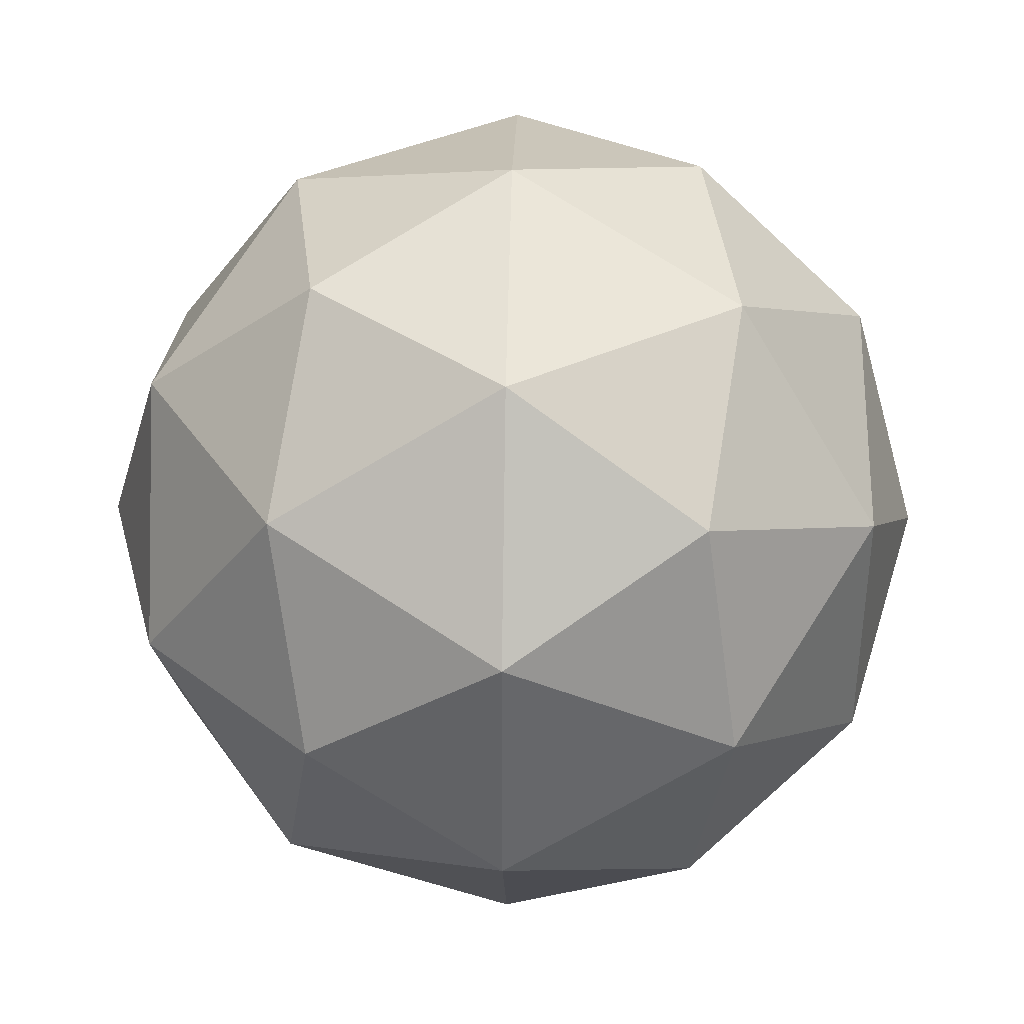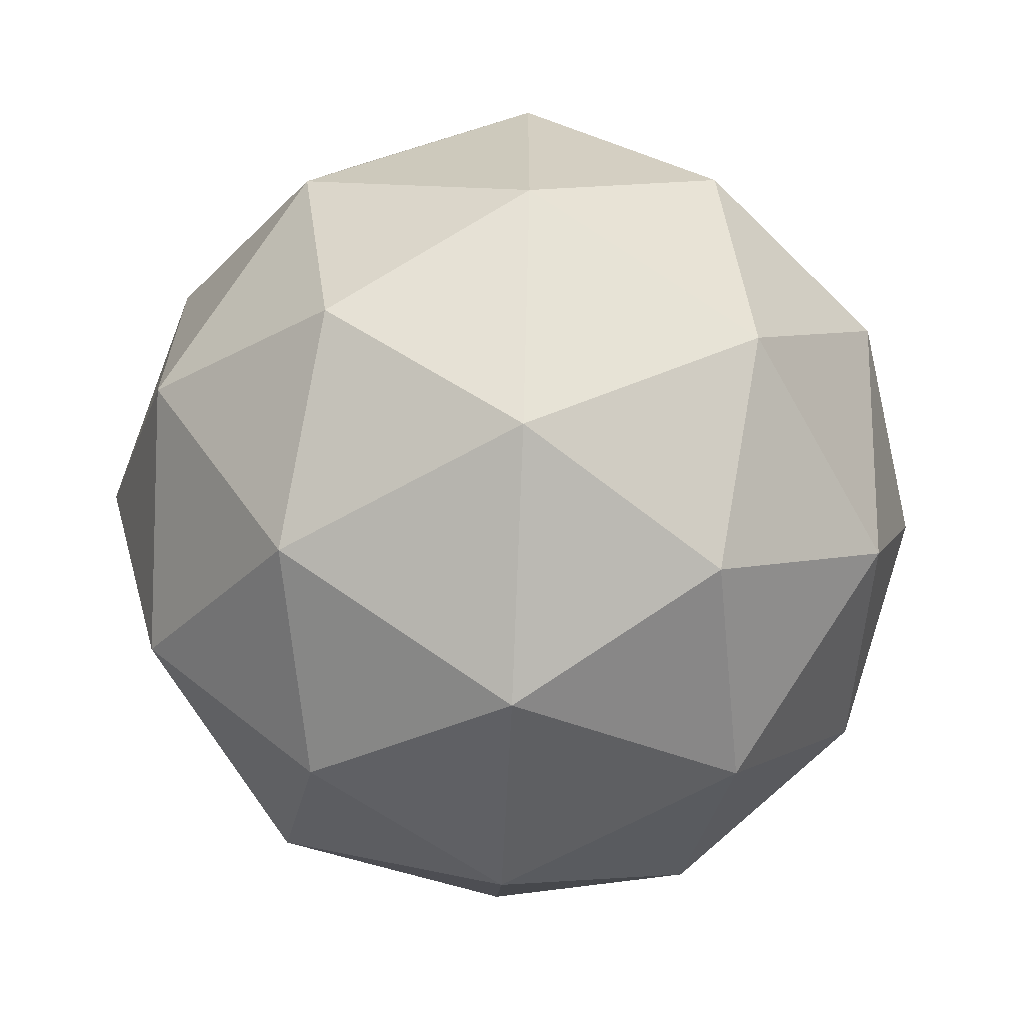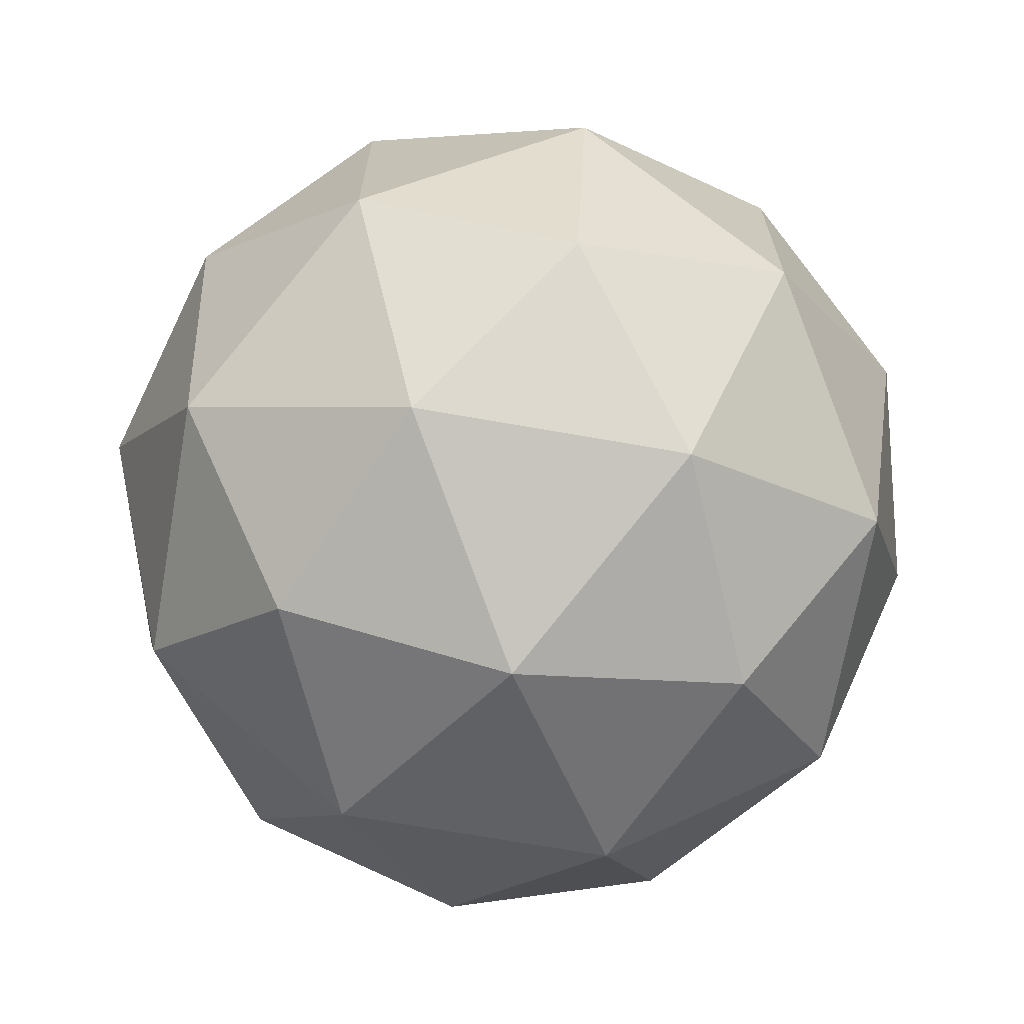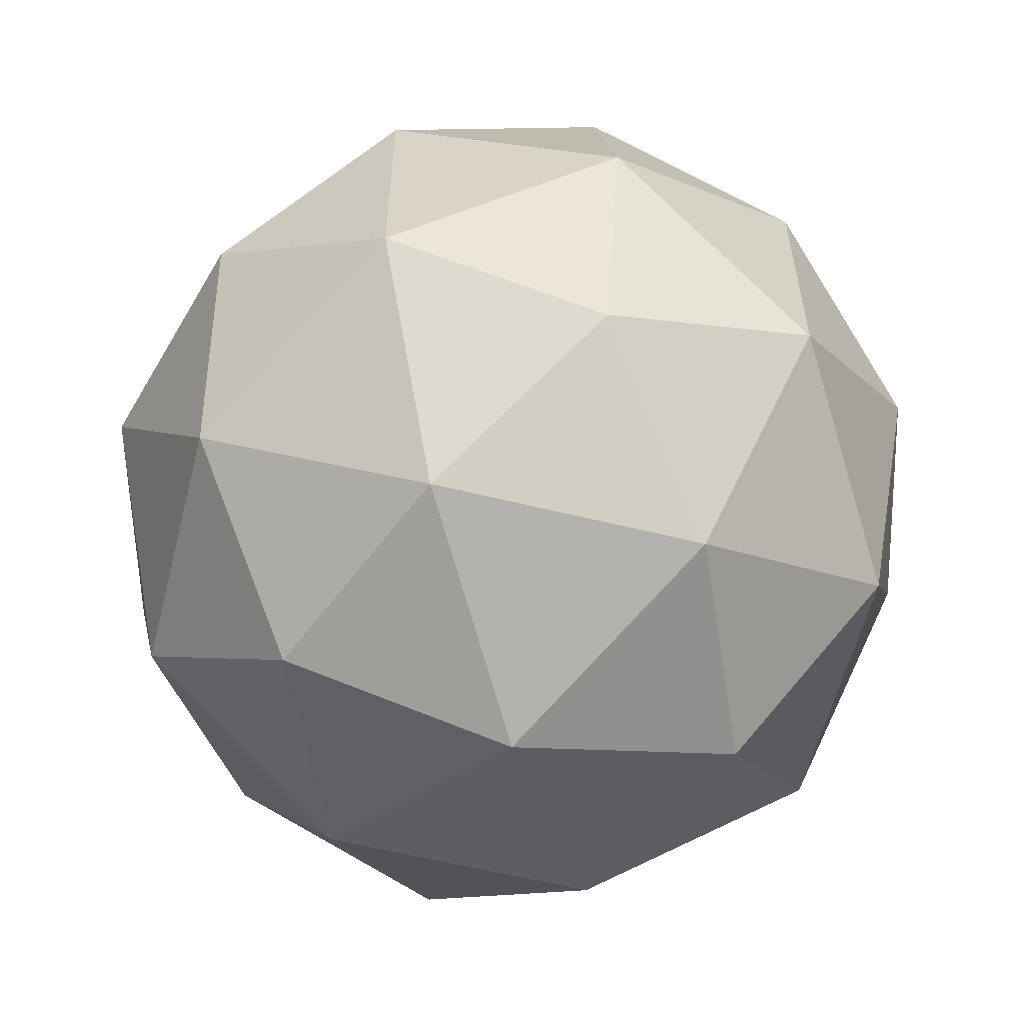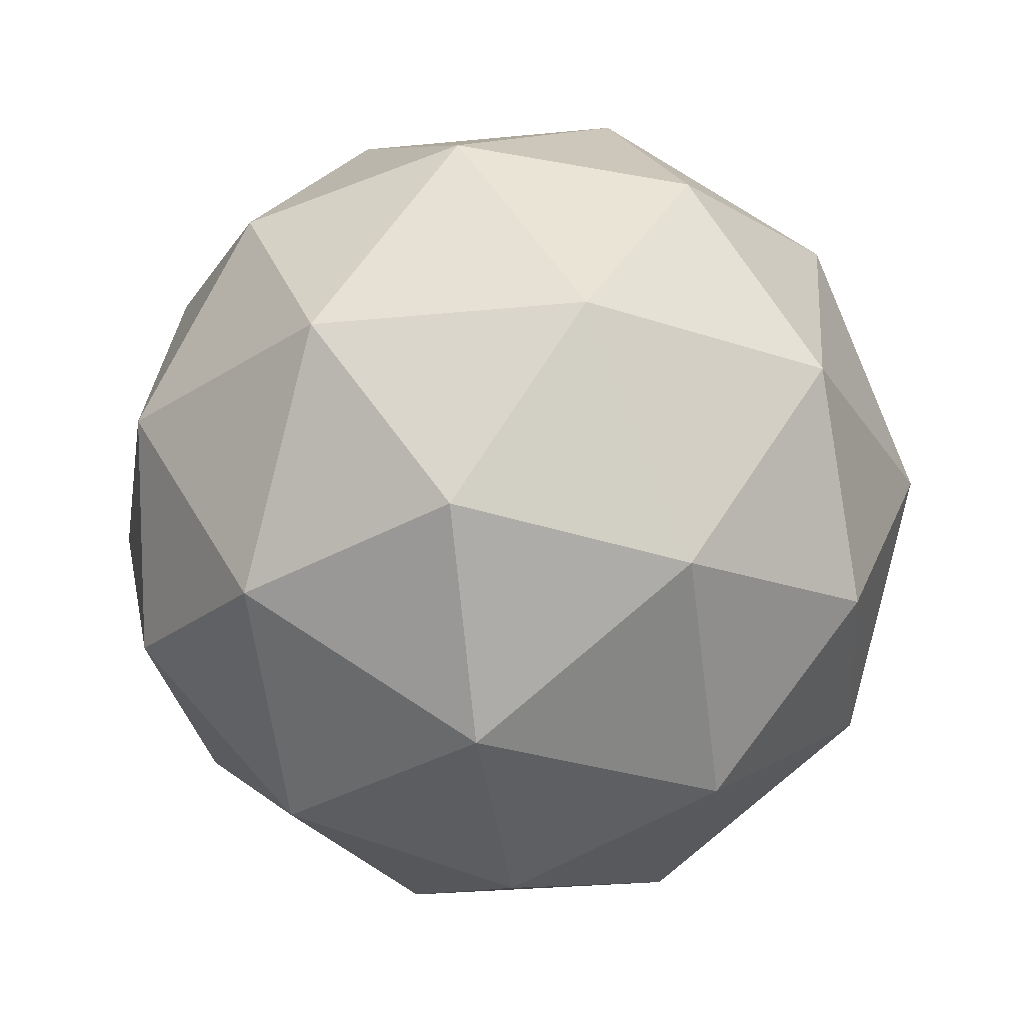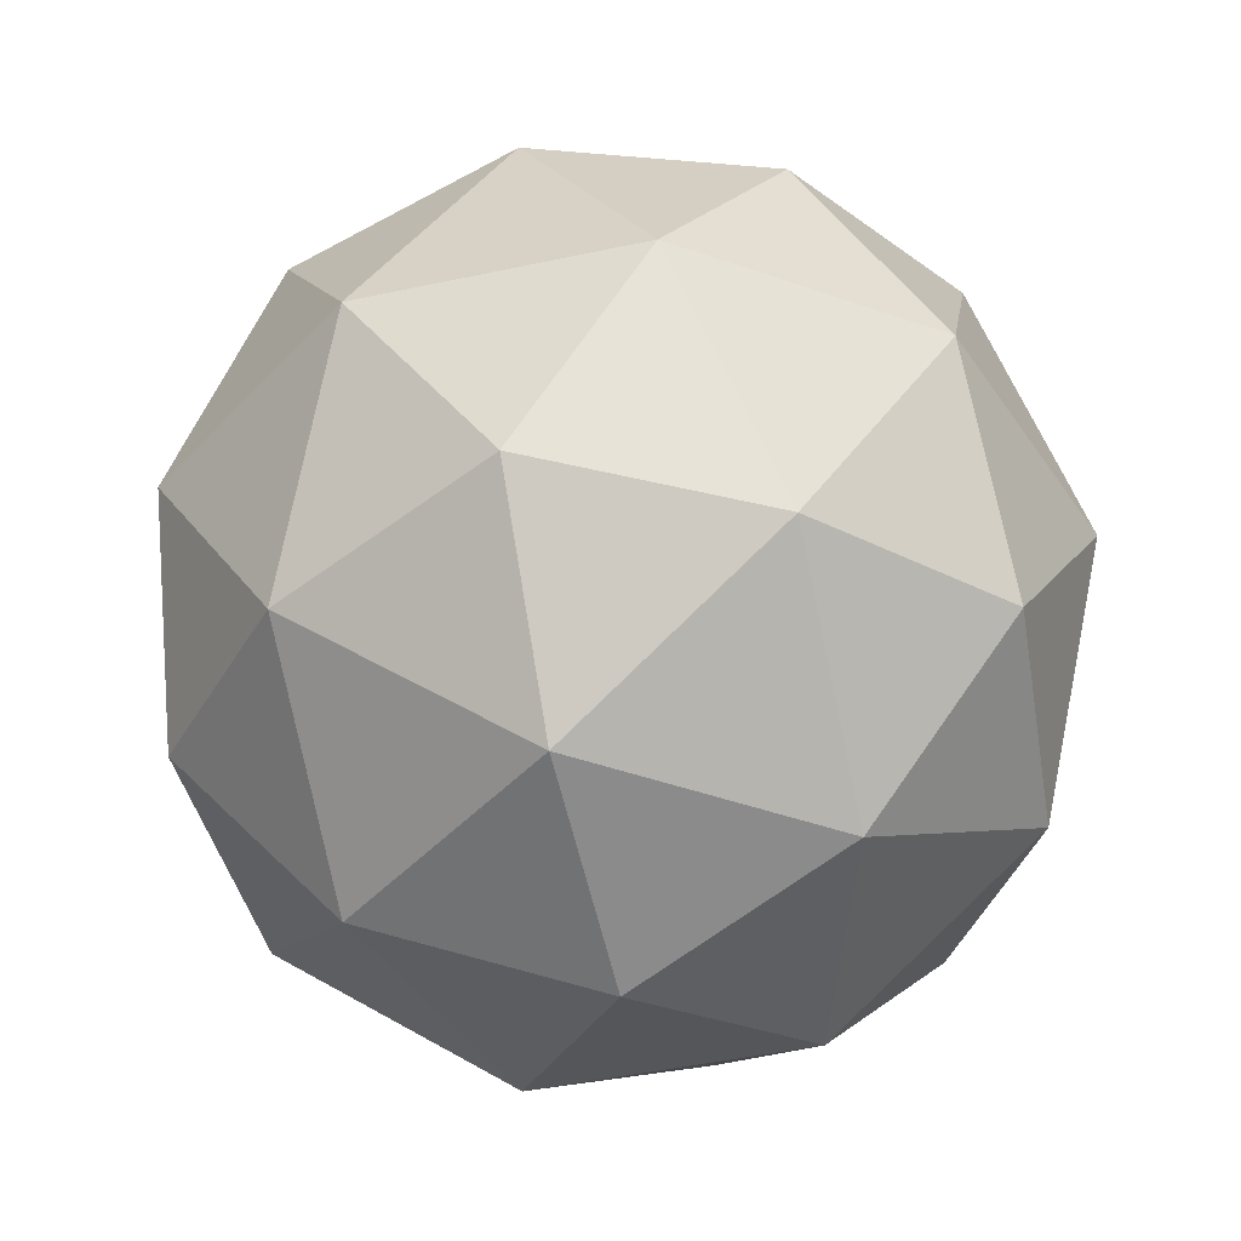
<metadata>
{"format":"obj","ext":"obj","renderer":"f3d","projection":"perspective","resolution":1024,"background":"white","views":[{"elev":38.3,"azim":-152.1,"up":"+Y"},{"elev":-65.0,"azim":-92.4,"up":"+Y"},{"elev":-69.4,"azim":-131.7,"up":"+Y"},{"elev":-58.8,"azim":44.0,"up":"+Y"},{"elev":-27.9,"azim":-117.4,"up":"+Z"},{"elev":-45.5,"azim":-40.0,"up":"+Z"}]}
</metadata>
<code>
o Icosphere
v 0 0 -1
v -0.7236 0.5257 -0.4472
v 0.2764 0.8506 -0.4472
v 0.8944 0 -0.4472
v 0.2764 -0.8506 -0.4472
v -0.7236 -0.5257 -0.4472
v -0.2764 0.8506 0.4472
v 0.7236 0.5257 0.4472
v 0.7236 -0.5257 0.4472
v -0.2764 -0.8506 0.4472
v -0.8944 0 0.4472
v 0 0 1
v 0.1625 0.5 -0.8507
v -0.4253 0.309 -0.8507
v -0.2629 0.809 -0.5257
v -0.8506 0 -0.5257
v -0.4253 -0.309 -0.8507
v 0.5257 0 -0.8507
v 0.6882 0.5 -0.5257
v 0.1625 -0.5 -0.8507
v 0.6882 -0.5 -0.5257
v -0.2629 -0.809 -0.5257
v -0.9511 0.309 0
v -0.9511 -0.309 0
v 0 1 0
v -0.5878 0.809 0
v 0.9511 0.309 0
v 0.5878 0.809 0
v 0.5878 -0.809 0
v 0.9511 -0.309 0
v -0.5878 -0.809 0
v 0 -1 0
v -0.6882 0.5 0.5257
v 0.2629 0.809 0.5257
v 0.8506 0 0.5257
v 0.2629 -0.809 0.5257
v -0.6882 -0.5 0.5257
v -0.1625 0.5 0.8507
v -0.5257 0 0.8507
v 0.4253 0.309 0.8507
v 0.4253 -0.309 0.8507
v -0.1625 -0.5 0.8507
f 1 14 13
f 2 14 16
f 1 13 18
f 1 18 20
f 1 20 17
f 2 16 23
f 3 15 25
f 4 19 27
f 5 21 29
f 6 22 31
f 2 23 26
f 3 25 28
f 4 27 30
f 5 29 32
f 6 31 24
f 7 33 38
f 8 34 40
f 9 35 41
f 10 36 42
f 11 37 39
f 39 42 12
f 39 37 42
f 37 10 42
f 42 41 12
f 42 36 41
f 36 9 41
f 41 40 12
f 41 35 40
f 35 8 40
f 40 38 12
f 40 34 38
f 34 7 38
f 38 39 12
f 38 33 39
f 33 11 39
f 24 37 11
f 24 31 37
f 31 10 37
f 32 36 10
f 32 29 36
f 29 9 36
f 30 35 9
f 30 27 35
f 27 8 35
f 28 34 8
f 28 25 34
f 25 7 34
f 26 33 7
f 26 23 33
f 23 11 33
f 31 32 10
f 31 22 32
f 22 5 32
f 29 30 9
f 29 21 30
f 21 4 30
f 27 28 8
f 27 19 28
f 19 3 28
f 25 26 7
f 25 15 26
f 15 2 26
f 23 24 11
f 23 16 24
f 16 6 24
f 17 22 6
f 17 20 22
f 20 5 22
f 20 21 5
f 20 18 21
f 18 4 21
f 18 19 4
f 18 13 19
f 13 3 19
f 16 17 6
f 16 14 17
f 14 1 17
f 13 15 3
f 13 14 15
f 14 2 15

</code>
